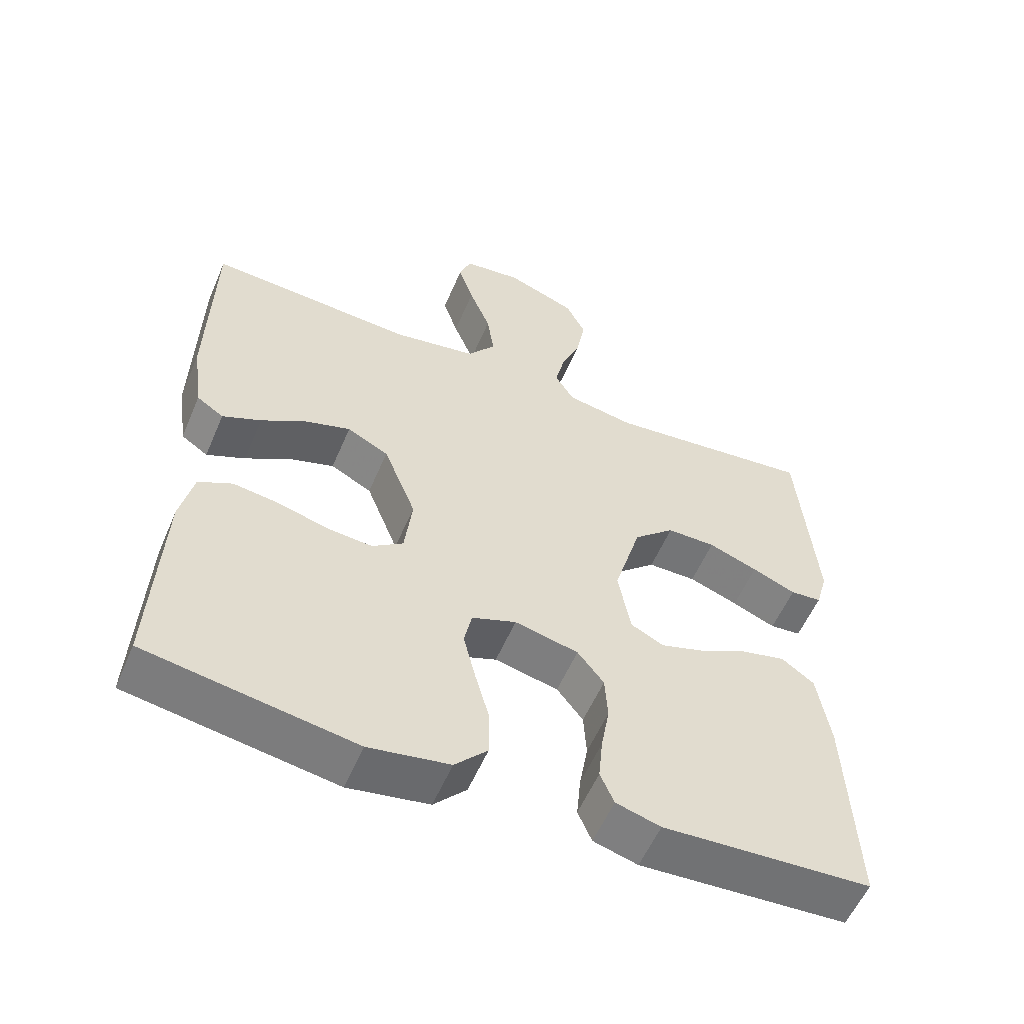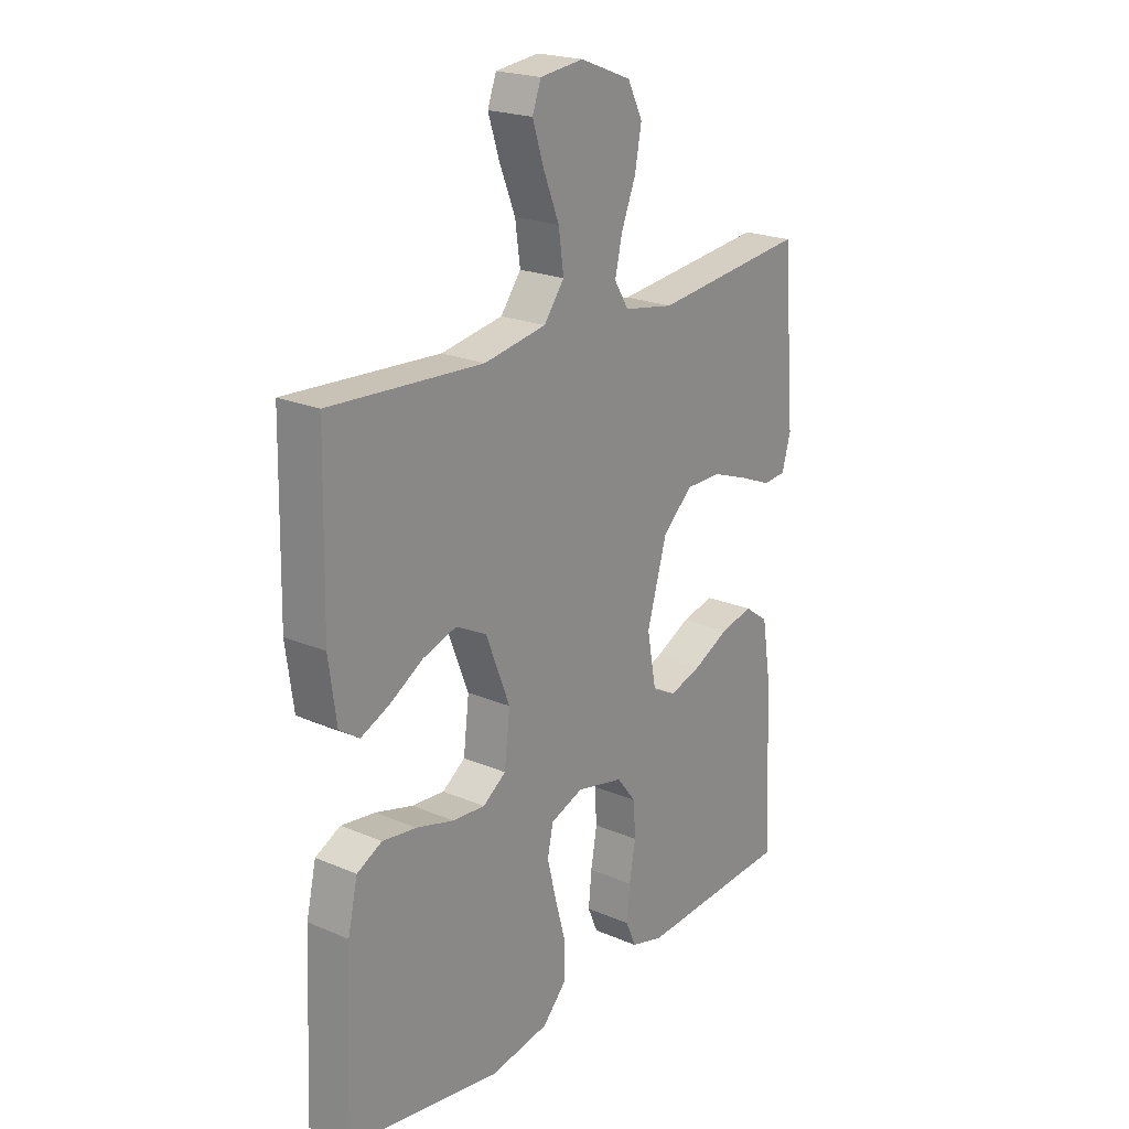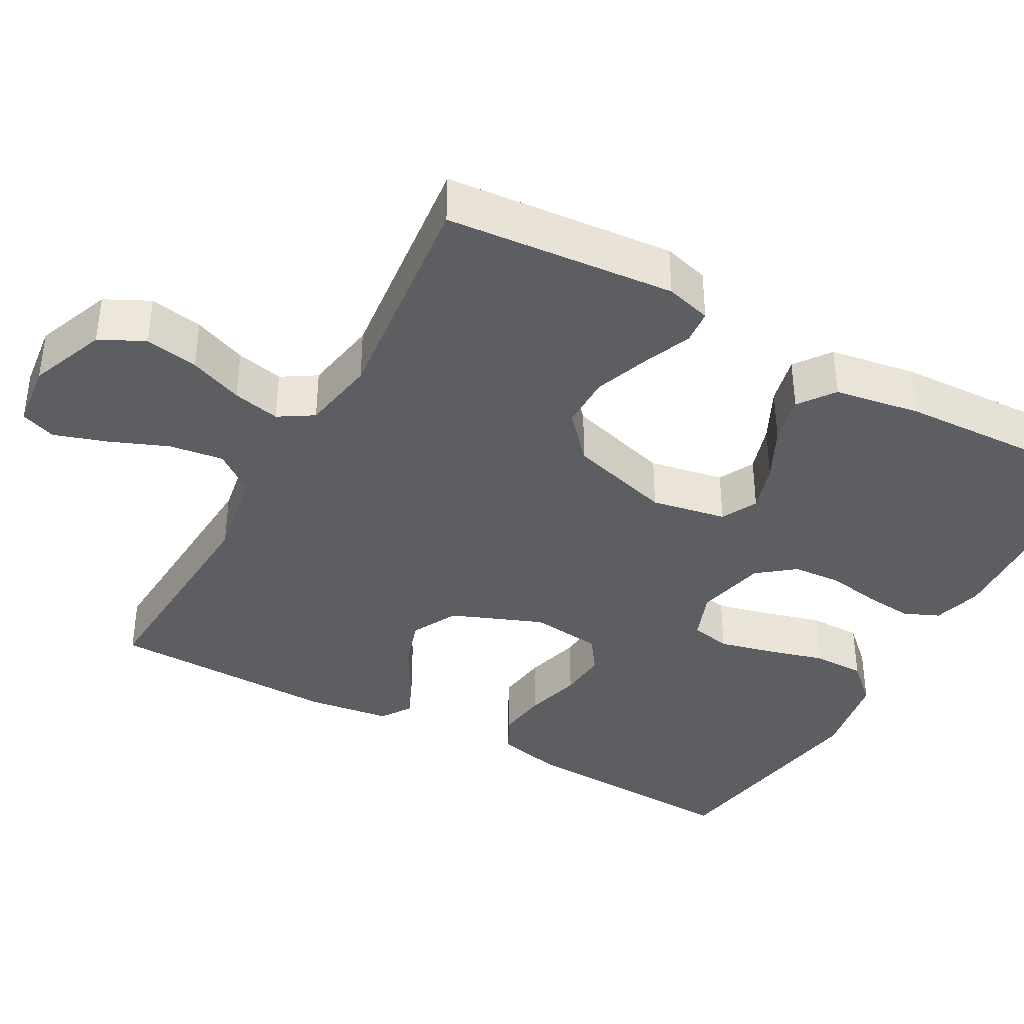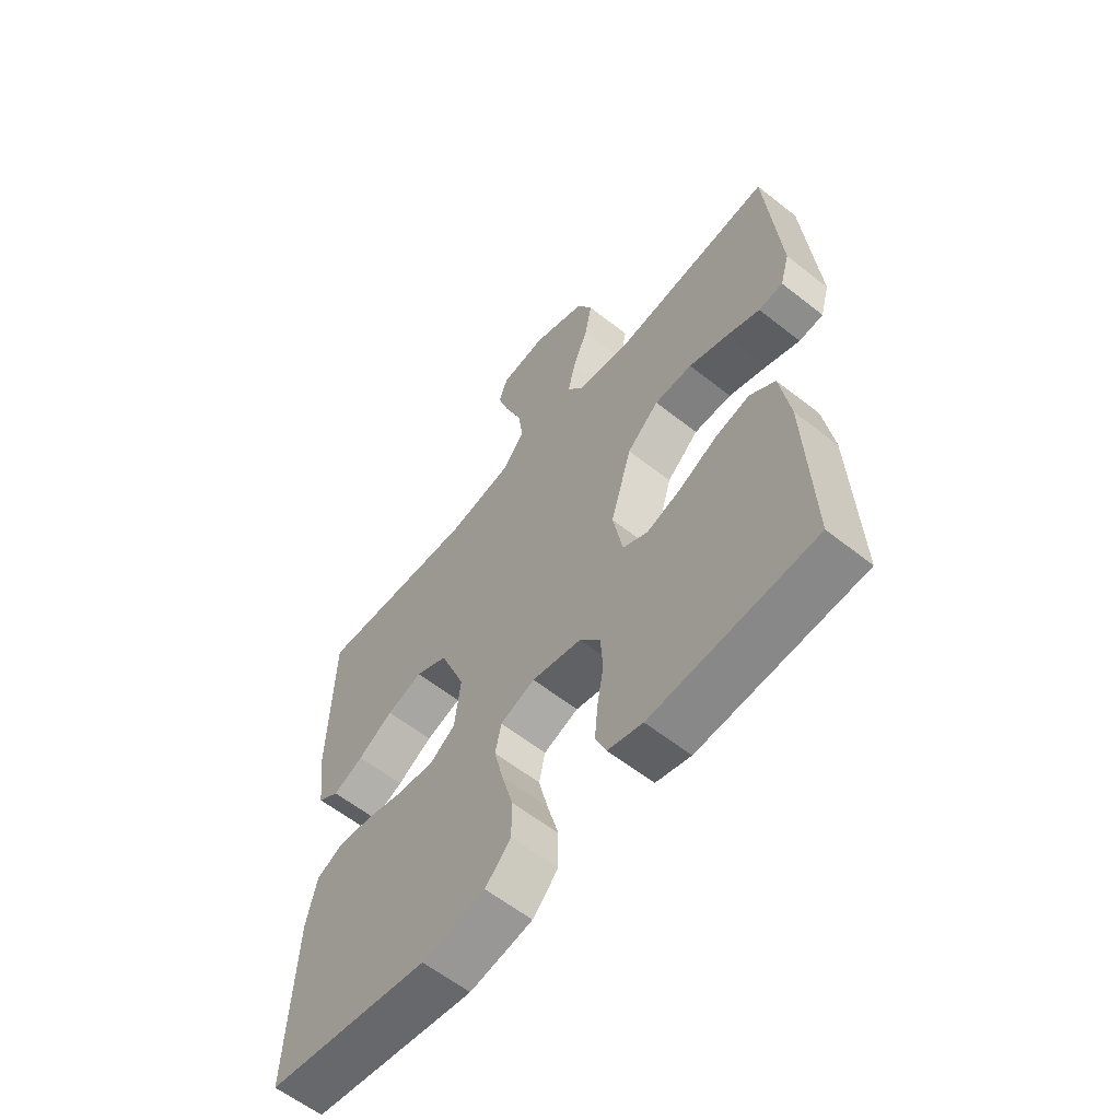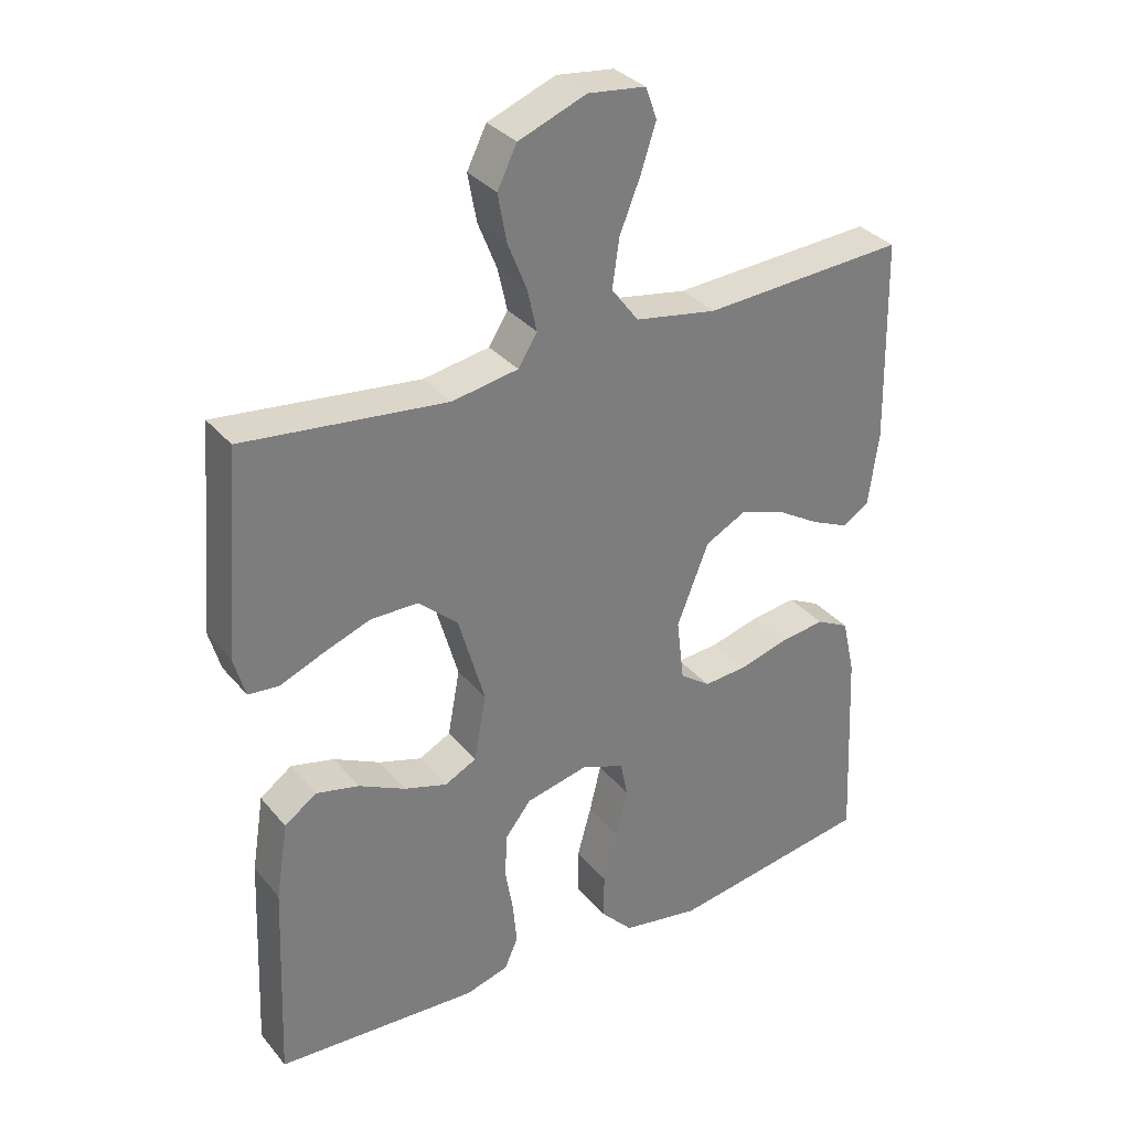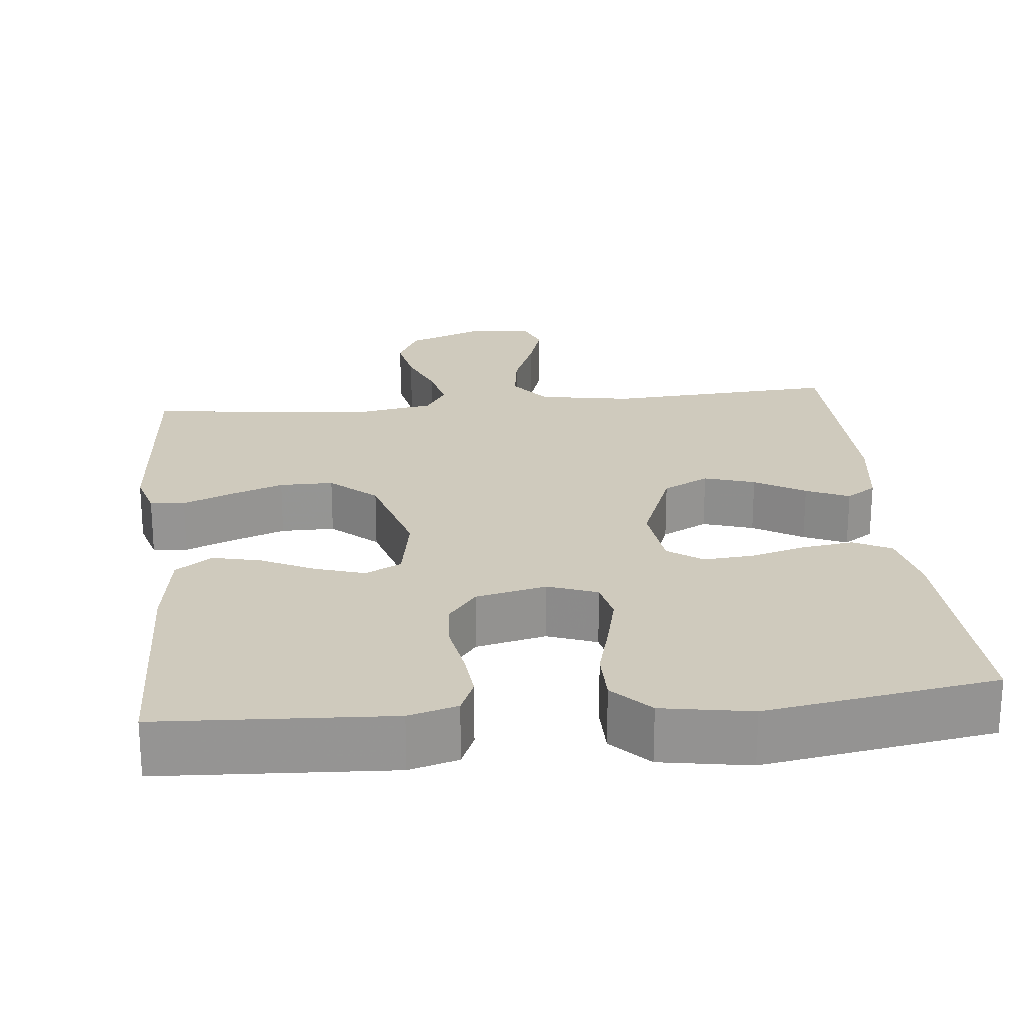
<metadata>
{"format":"obj","ext":"obj","renderer":"f3d","projection":"perspective","resolution":1024,"background":"white","views":[{"elev":-56.5,"azim":-23.0,"up":"+Z"},{"elev":21.5,"azim":-53.0,"up":"+Z"},{"elev":-38.5,"azim":61.1,"up":"+Y"},{"elev":-60.2,"azim":51.1,"up":"+Z"},{"elev":32.8,"azim":147.0,"up":"+Z"},{"elev":23.0,"azim":174.0,"up":"+Y"}]}
</metadata>
<code>
v -0.5 0.07 0.5
v -0.2 0.07 0.482
v -0.079 0.07 0.503
v -0.039 0.07 0.556
v -0.049 0.07 0.627
v -0.08 0.07 0.704
v -0.102 0.07 0.772
v -0.085 0.07 0.818
v 0 0.07 0.828
v 0.1 0.07 0.789
v 0.129 0.07 0.731
v 0.116 0.07 0.661
v 0.088 0.07 0.591
v 0.074 0.07 0.529
v 0.102 0.07 0.484
v 0.2 0.07 0.467
v 0.5 0.07 0.5
v 0.525 0.07 0.2
v 0.508 0.07 0.14
v 0.463 0.07 0.136
v 0.4 0.07 0.162
v 0.329 0.07 0.188
v 0.259 0.07 0.188
v 0.2 0.07 0.135
v 0.161 0.07 0
v 0.179 0.07 -0.098
v 0.226 0.07 -0.122
v 0.29 0.07 -0.102
v 0.359 0.07 -0.068
v 0.423 0.07 -0.053
v 0.47 0.07 -0.087
v 0.488 0.07 -0.2
v 0.5 0.07 -0.5
v 0.2 0.07 -0.517
v 0.136 0.07 -0.499
v 0.116 0.07 -0.453
v 0.122 0.07 -0.39
v 0.134 0.07 -0.321
v 0.13 0.07 -0.256
v 0.092 0.07 -0.208
v 0 0.07 -0.187
v -0.064 0.07 -0.211
v -0.075 0.07 -0.264
v -0.058 0.07 -0.334
v -0.037 0.07 -0.41
v -0.037 0.07 -0.478
v -0.084 0.07 -0.528
v -0.2 0.07 -0.548
v -0.5 0.07 -0.5
v -0.486 0.07 -0.2
v -0.467 0.07 -0.116
v -0.418 0.07 -0.091
v -0.351 0.07 -0.1
v -0.278 0.07 -0.12
v -0.214 0.07 -0.125
v -0.169 0.07 -0.093
v -0.158 0.07 0
v -0.205 0.07 0.119
v -0.265 0.07 0.15
v -0.331 0.07 0.129
v -0.396 0.07 0.09
v -0.452 0.07 0.065
v -0.491 0.07 0.091
v -0.506 0.07 0.2
v -0.5 0 0.5
v -0.2 0 0.482
v -0.079 0 0.503
v -0.039 0 0.556
v -0.049 0 0.627
v -0.08 0 0.704
v -0.102 0 0.772
v -0.085 0 0.818
v 0 0 0.828
v 0.1 0 0.789
v 0.129 0 0.731
v 0.116 0 0.661
v 0.088 0 0.591
v 0.074 0 0.529
v 0.102 0 0.484
v 0.2 0 0.467
v 0.5 0 0.5
v 0.525 0 0.2
v 0.508 0 0.14
v 0.463 0 0.136
v 0.4 0 0.162
v 0.329 0 0.188
v 0.259 0 0.188
v 0.2 0 0.135
v 0.161 0 0
v 0.179 0 -0.098
v 0.226 0 -0.122
v 0.29 0 -0.102
v 0.359 0 -0.068
v 0.423 0 -0.053
v 0.47 0 -0.087
v 0.488 0 -0.2
v 0.5 0 -0.5
v 0.2 0 -0.517
v 0.136 0 -0.499
v 0.116 0 -0.453
v 0.122 0 -0.39
v 0.134 0 -0.321
v 0.13 0 -0.256
v 0.092 0 -0.208
v 0 0 -0.187
v -0.064 0 -0.211
v -0.075 0 -0.264
v -0.058 0 -0.334
v -0.037 0 -0.41
v -0.037 0 -0.478
v -0.084 0 -0.528
v -0.2 0 -0.548
v -0.5 0 -0.5
v -0.486 0 -0.2
v -0.467 0 -0.116
v -0.418 0 -0.091
v -0.351 0 -0.1
v -0.278 0 -0.12
v -0.214 0 -0.125
v -0.169 0 -0.093
v -0.158 0 0
v -0.205 0 0.119
v -0.265 0 0.15
v -0.331 0 0.129
v -0.396 0 0.09
v -0.452 0 0.065
v -0.491 0 0.091
v -0.506 0 0.2
f 64 1 2
f 63 64 2
f 62 63 2
f 61 62 2
f 60 61 2
f 59 60 2 3
f 58 59 3 4
f 57 58 4
f 56 57 4
f 52 53 54
f 51 52 54
f 50 51 54
f 49 50 54
f 48 49 54
f 47 48 54
f 46 47 54
f 45 46 54
f 44 45 54
f 43 44 54 55
f 42 43 55 56
f 36 37 38
f 35 36 38
f 34 35 38
f 33 34 38
f 32 33 38
f 31 32 38
f 30 31 38
f 29 30 38
f 28 29 38
f 27 28 38 39
f 26 27 39 40
f 19 20 21
f 18 19 21
f 17 18 21
f 16 17 21
f 15 16 21 22
f 11 12 13
f 10 11 13
f 9 10 13
f 8 9 13
f 7 8 13
f 6 7 13
f 5 6 13
f 4 5 13 14
f 4 14 15
f 56 4 15
f 42 56 15
f 41 42 15
f 15 22 23
f 15 23 24
f 41 15 24 25
f 25 26 40 41
f 66 65 128
f 66 128 127
f 66 127 126
f 66 126 125
f 66 125 124
f 67 66 124 123
f 68 67 123 122
f 68 122 121
f 68 121 120
f 118 117 116
f 118 116 115
f 118 115 114
f 118 114 113
f 118 113 112
f 118 112 111
f 118 111 110
f 118 110 109
f 118 109 108
f 119 118 108 107
f 120 119 107 106
f 102 101 100
f 102 100 99
f 102 99 98
f 102 98 97
f 102 97 96
f 102 96 95
f 102 95 94
f 102 94 93
f 102 93 92
f 103 102 92 91
f 104 103 91 90
f 85 84 83
f 85 83 82
f 85 82 81
f 85 81 80
f 86 85 80 79
f 77 76 75
f 77 75 74
f 77 74 73
f 77 73 72
f 77 72 71
f 77 71 70
f 77 70 69
f 78 77 69 68
f 79 78 68
f 79 68 120
f 79 120 106
f 79 106 105
f 87 86 79
f 88 87 79
f 89 88 79 105
f 105 104 90 89
f 1 65 66 2
f 2 66 67 3
f 3 67 68 4
f 4 68 69 5
f 5 69 70 6
f 6 70 71 7
f 7 71 72 8
f 8 72 73 9
f 9 73 74 10
f 10 74 75 11
f 11 75 76 12
f 12 76 77 13
f 13 77 78 14
f 14 78 79 15
f 15 79 80 16
f 16 80 81 17
f 17 81 82 18
f 18 82 83 19
f 19 83 84 20
f 20 84 85 21
f 21 85 86 22
f 22 86 87 23
f 23 87 88 24
f 24 88 89 25
f 25 89 90 26
f 26 90 91 27
f 27 91 92 28
f 28 92 93 29
f 29 93 94 30
f 30 94 95 31
f 31 95 96 32
f 32 96 97 33
f 33 97 98 34
f 34 98 99 35
f 35 99 100 36
f 36 100 101 37
f 37 101 102 38
f 38 102 103 39
f 39 103 104 40
f 40 104 105 41
f 41 105 106 42
f 42 106 107 43
f 43 107 108 44
f 44 108 109 45
f 45 109 110 46
f 46 110 111 47
f 47 111 112 48
f 48 112 113 49
f 49 113 114 50
f 50 114 115 51
f 51 115 116 52
f 52 116 117 53
f 53 117 118 54
f 54 118 119 55
f 55 119 120 56
f 56 120 121 57
f 57 121 122 58
f 58 122 123 59
f 59 123 124 60
f 60 124 125 61
f 61 125 126 62
f 62 126 127 63
f 63 127 128 64
f 64 128 65 1

</code>
